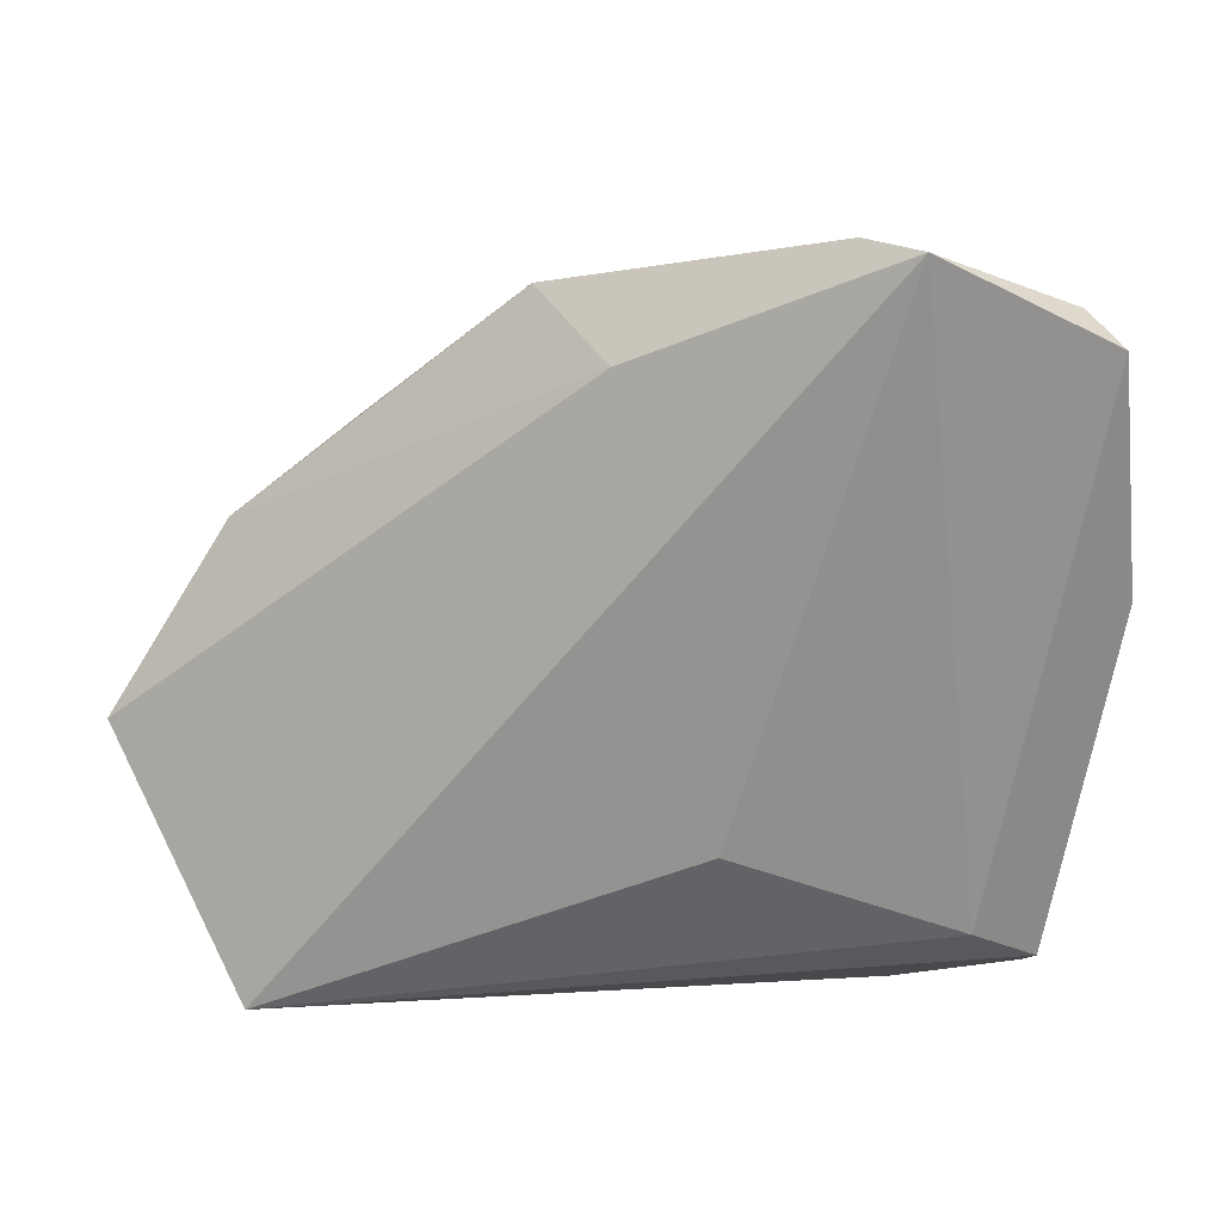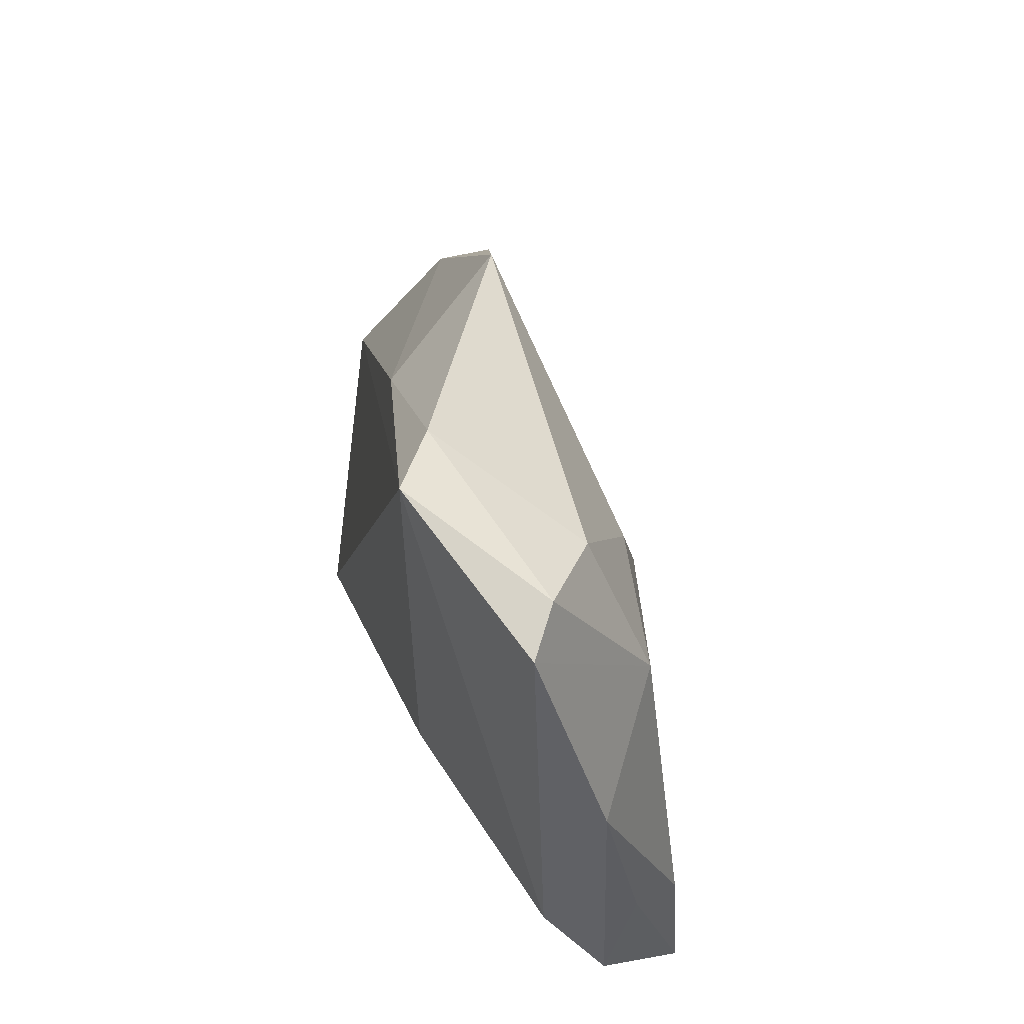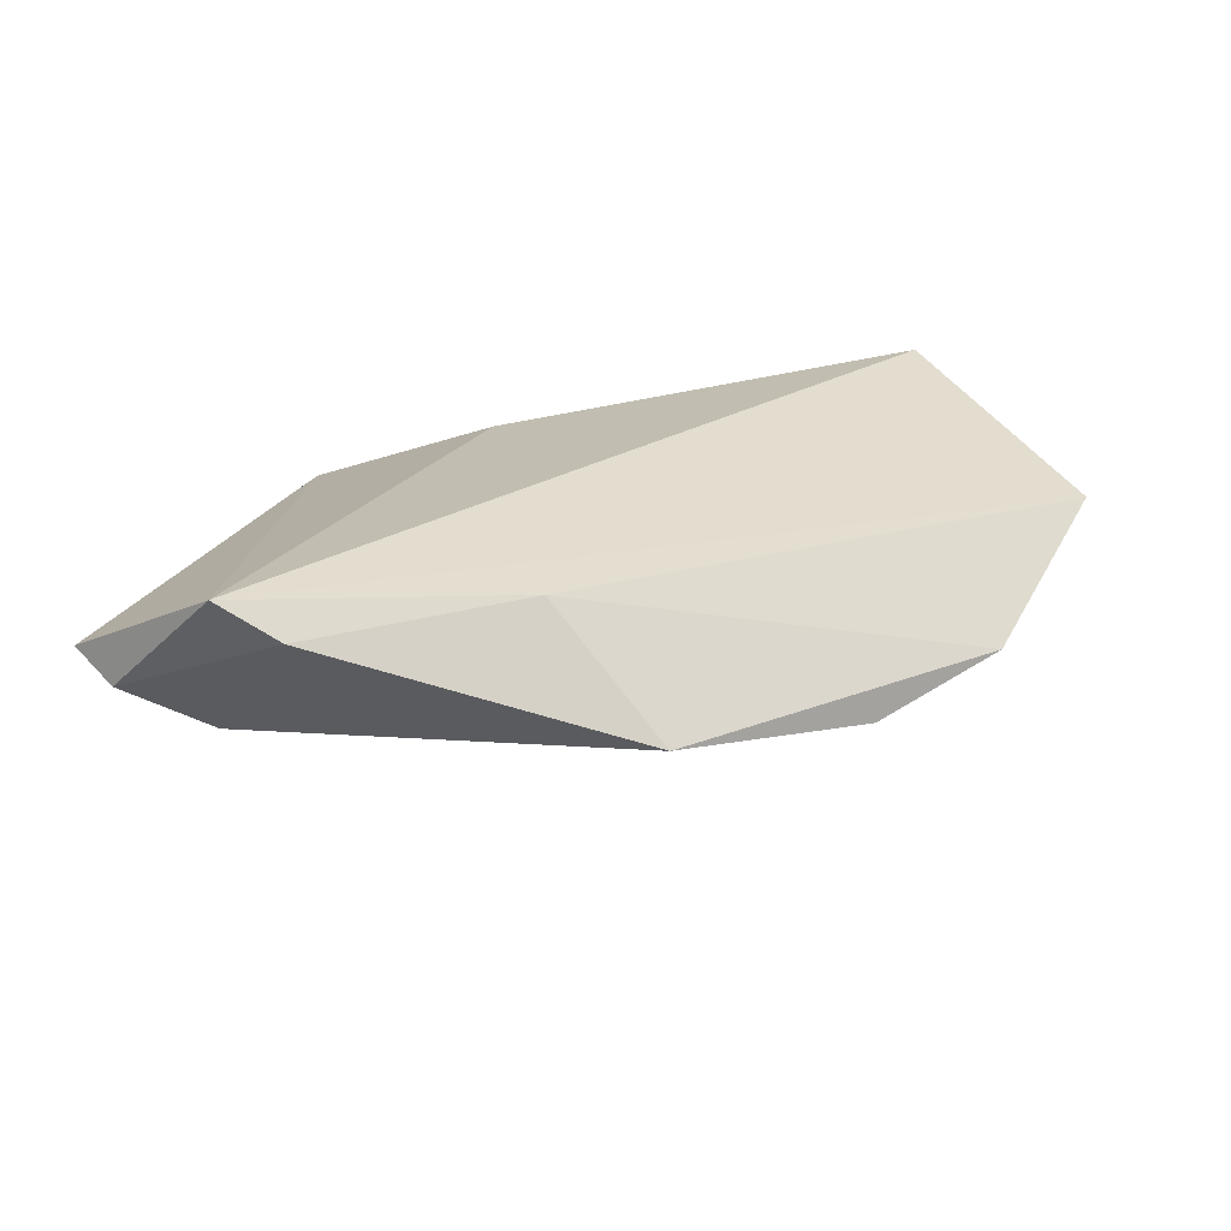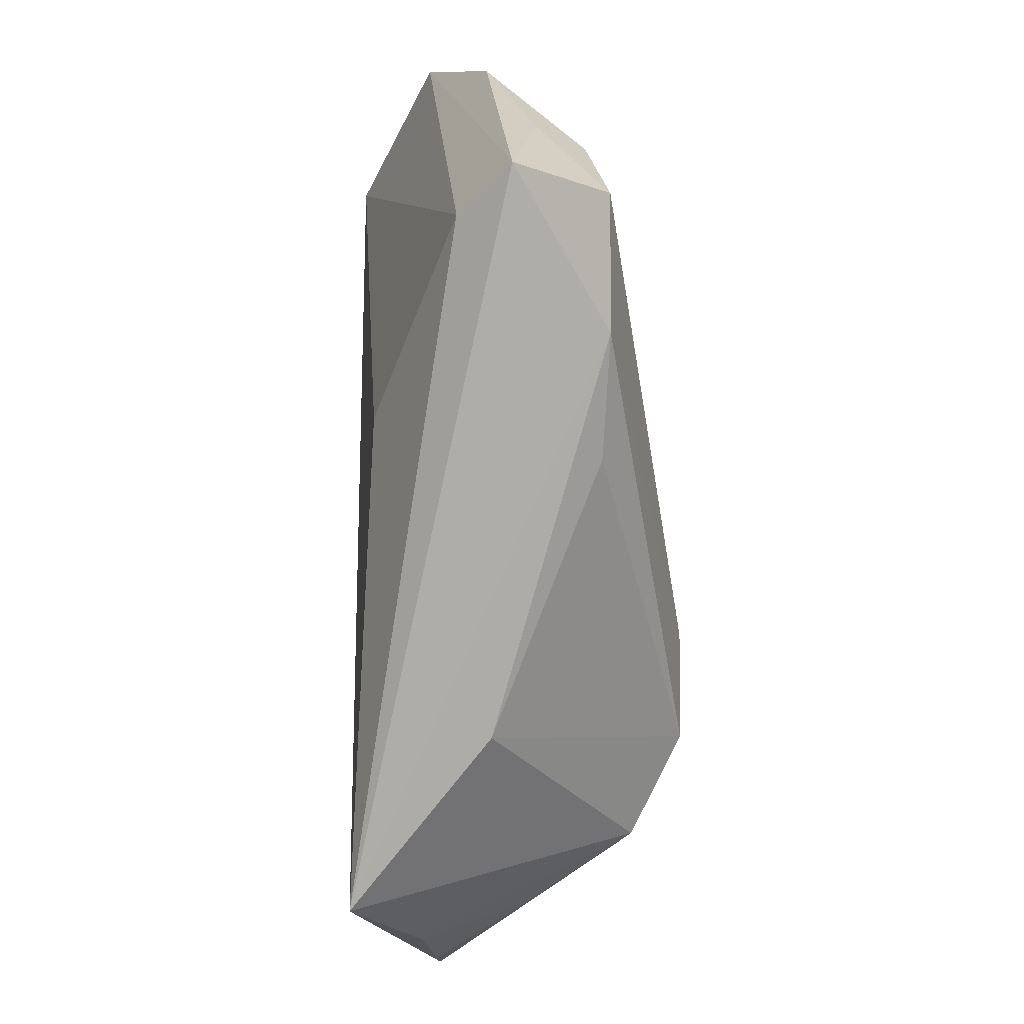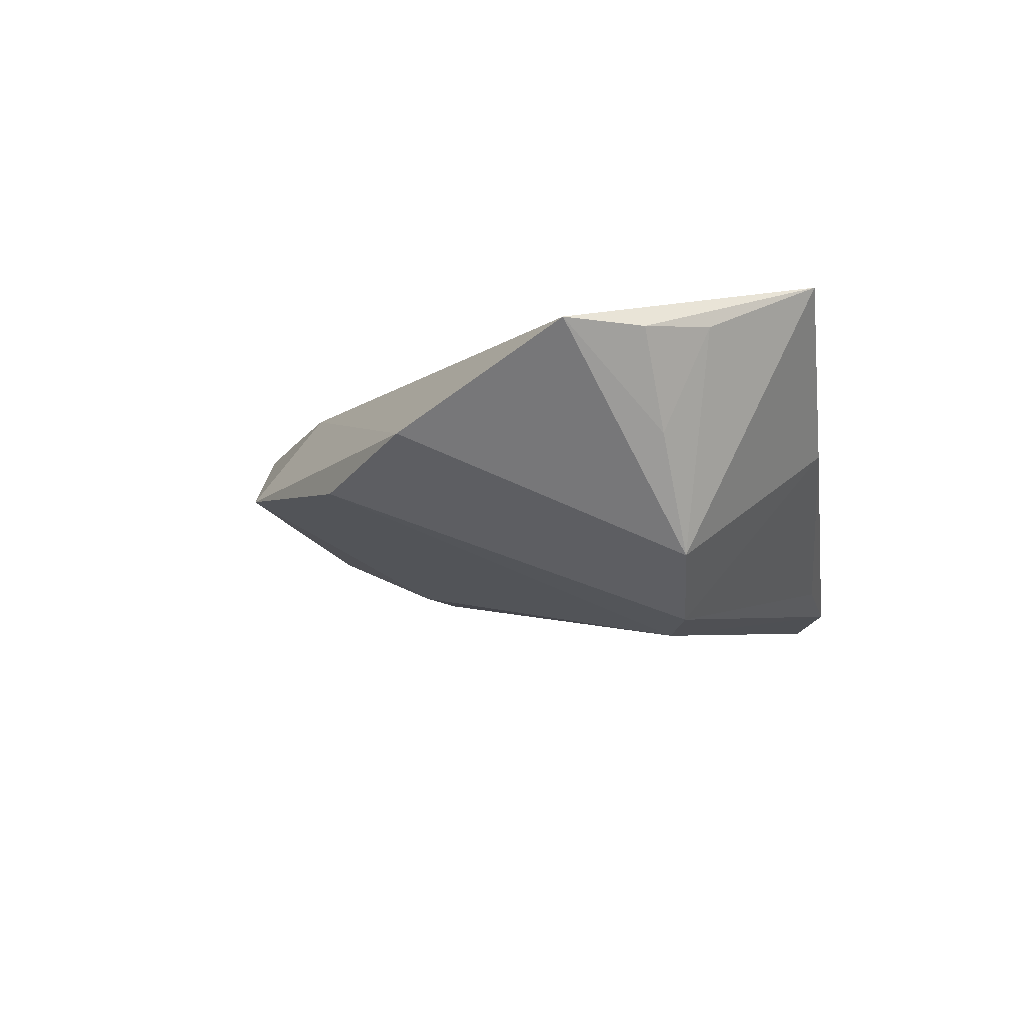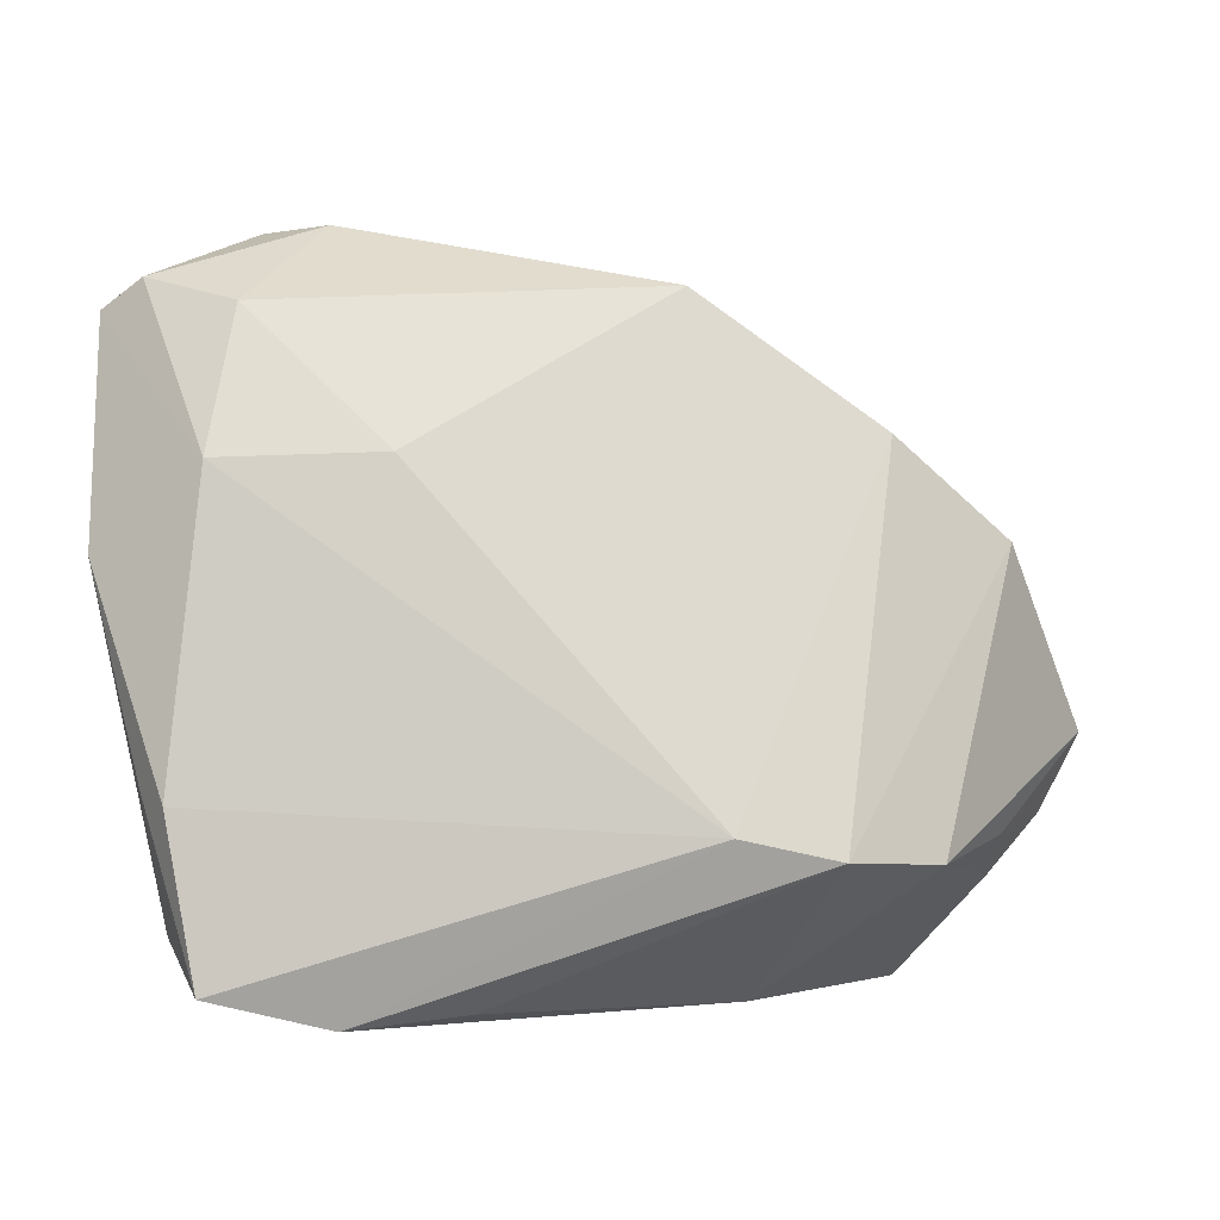
<metadata>
{"format":"obj","ext":"obj","renderer":"f3d","projection":"perspective","resolution":1024,"background":"white","views":[{"elev":15.1,"azim":18.1,"up":"+Y"},{"elev":44.0,"azim":78.0,"up":"+Y"},{"elev":24.5,"azim":-175.5,"up":"+Z"},{"elev":-76.7,"azim":92.0,"up":"+Y"},{"elev":-11.7,"azim":-81.5,"up":"+Z"},{"elev":0.7,"azim":173.2,"up":"+Y"}]}
</metadata>
<code>
v 0.03416 0.05031 0.01771
v 0.04725 0.0436 0.004001
v 0.04021 0.02292 -0.009173
v 0.02638 0.0509 0.01328
v 0.05216 0.0401 0.007098
v 0.01155 -0.03652 -0.01322
v 0.0199 0.0236 -0.01111
v 0.04426 -0.02898 -0.004294
v -0.01303 0.04275 -0.001784
v 0.03819 -0.0248 0.002314
v 0.03664 0.04047 -0.002248
v 0.04087 -0.03412 -0.01492
v 0.02597 -0.03789 -0.01444
v 0.04432 -0.01403 -0.0129
v 0.04708 -0.0126 -0.00725
v -0.03923 -0.02086 -0.01611
v -0.02033 -0.03789 0.0003491
v -0.01497 -0.01711 -0.02281
v -0.05073 -0.02496 0.01011
v 0.0009051 0.03675 0.01344
v -0.06148 -0.008136 0.008933
v -0.04102 -0.03789 0.01771
v -0.02713 -0.01988 -0.02246
v -0.05036 0.01414 -0.001783
v -0.03554 0.02617 -0.005928
v -0.04893 -0.01898 -0.002587
v 0.0529 0.0125 -0.001275
v -0.0566 -0.01748 0.008834
v 0.01298 -0.01493 0.0136
f 21 22 1
f 5 1 10
f 13 22 17
f 3 5 27
f 4 11 9
f 2 11 4
f 4 1 2
f 2 1 5
f 2 3 11
f 5 3 2
f 21 1 20
f 20 1 4
f 4 9 20
f 20 24 21
f 20 9 24
f 8 22 13
f 8 10 22
f 27 5 8
f 5 10 8
f 29 1 22
f 22 10 29
f 29 10 1
f 28 22 21
f 21 26 28
f 23 13 6
f 6 17 23
f 13 17 6
f 23 17 16
f 16 17 22
f 16 24 23
f 21 24 16
f 16 26 21
f 14 3 27
f 23 24 25
f 24 9 25
f 7 25 9
f 11 3 7
f 7 9 11
f 12 8 13
f 22 28 19
f 19 28 26
f 19 16 22
f 26 16 19
f 18 7 3
f 23 25 18
f 25 7 18
f 3 14 18
f 18 13 23
f 18 12 13
f 14 12 18
f 15 14 27
f 15 12 14
f 27 8 15
f 8 12 15

</code>
